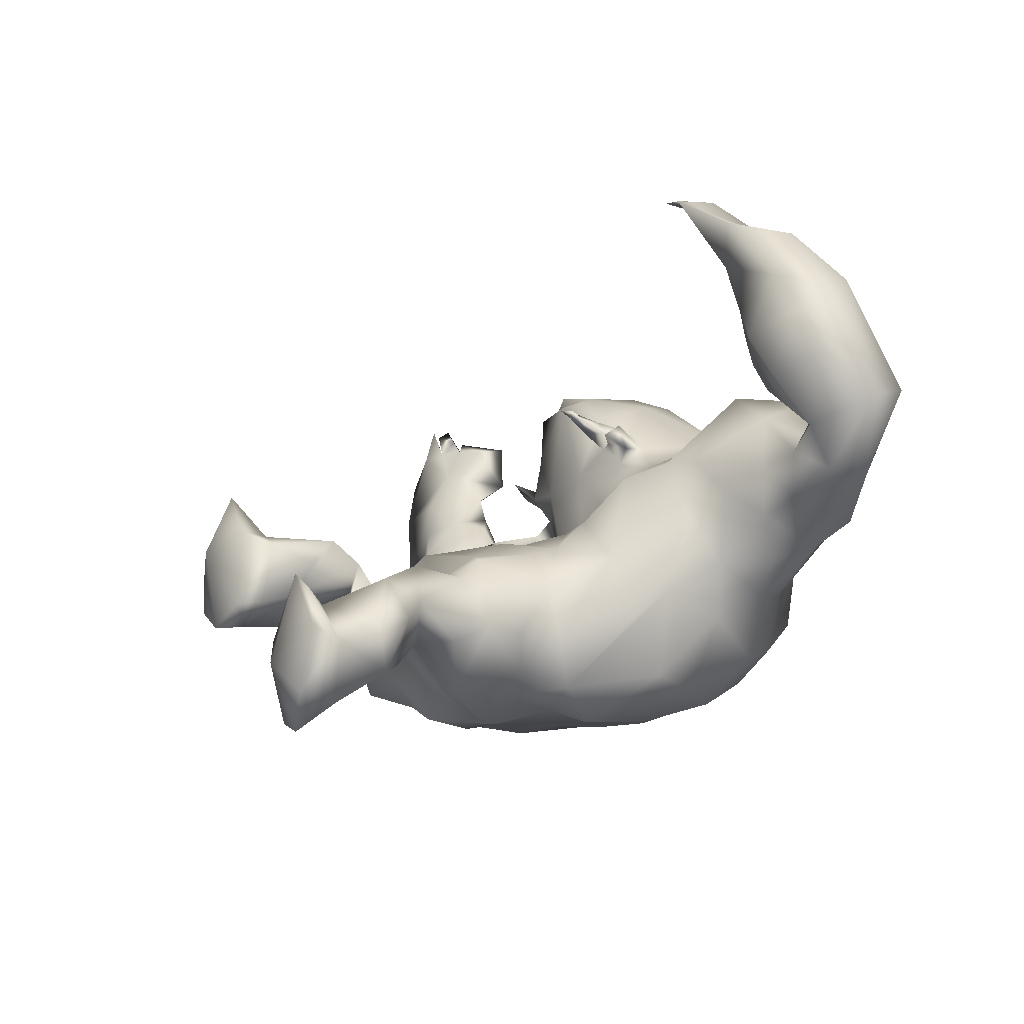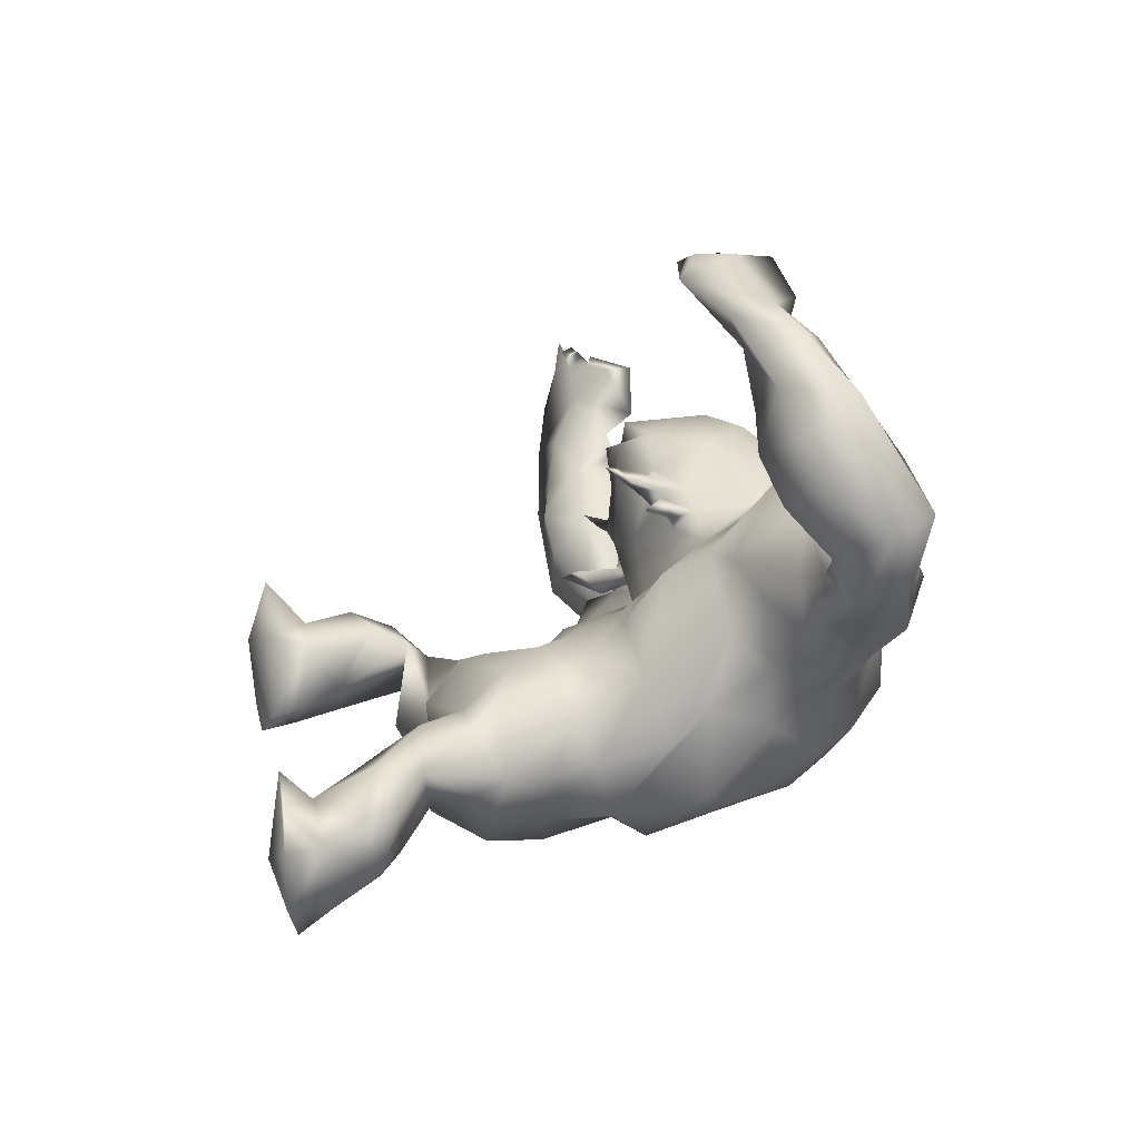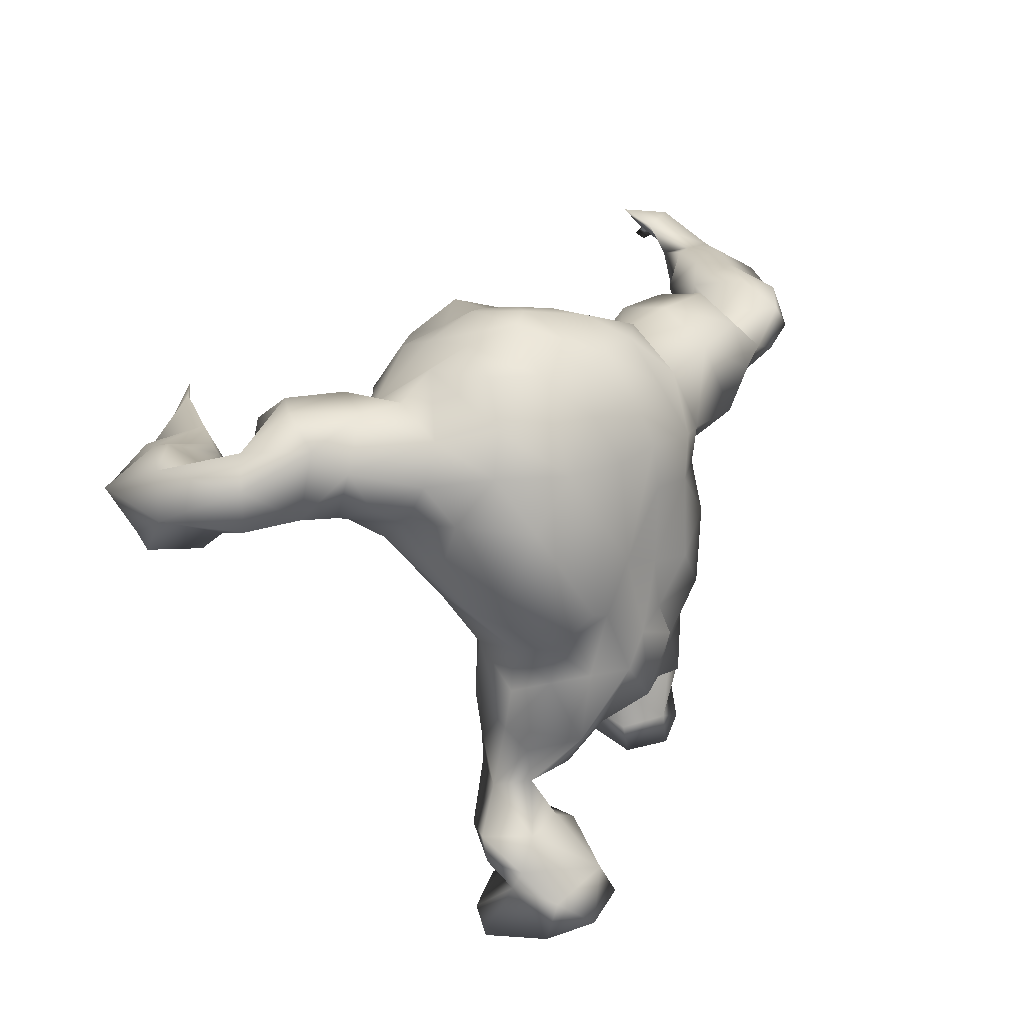
<metadata>
{"format":"obj","ext":"obj","renderer":"f3d","projection":"perspective","resolution":1024,"background":"white","views":[{"elev":-32.6,"azim":65.4,"up":"+Z"},{"elev":-13.8,"azim":78.4,"up":"+Z"},{"elev":37.2,"azim":152.0,"up":"+Y"}]}
</metadata>
<code>
v -50.98 53.92 43.14
v -46.22 55.27 33.31
v -19.69 43.97 1.67
v -29.13 20.89 7.893
v -14.43 5.672 7.89
v -18.97 10.66 10.85
v -4.596 78.33 21.73
v -13.42 76.04 20.49
v -18.91 69.18 19.9
v -22.4 66.42 20.93
v -29.88 69.38 24.58
v -36.97 68.95 25.91
v -52.49 62.99 39.86
v -18.54 48.88 15.65
v -48.94 58.4 41.77
v -46.19 58.42 27.51
v -41.63 60.7 25.71
v -34.79 61.4 24.87
v -29.71 62.41 27.75
v -47.82 63.81 32.77
v -20.34 61.22 21.12
v -22.81 53.94 18.32
v -25.05 10.89 10.14
v -25.32 23.13 12.38
v -11.06 32.53 4.762
v -17.4 34.53 6.408
v -12.87 42.84 6.424
v -6.082 46.85 10.32
v -12.78 45.94 9.666
v -8.513 52.99 13.14
v -16.5 57.67 16.19
v -18.63 63.58 20.42
v -8.817 36.02 5.475
v -55.19 50.66 42.22
v -58.2 52.29 50.06
v -52.78 49.65 36.75
v -50.15 50.55 30.34
v -47.42 54.88 23.7
v -34.13 55.56 17.04
v -27.07 52.79 10.88
v -25.26 50.08 -2.98
v -21.69 43.86 -4.702
v -22.92 37.66 -3.934
v -22.75 33.46 0.3545
v -27.91 10.26 4.483
v -28.69 5.129 1.902
v -14.26 10.27 6.946
v -9.69 26.17 -2.497
v -6.992 81.01 15.96
v -12.56 79.4 15.49
v -19.57 74.55 15
v -23.98 71.49 15.96
v -32.95 72.19 17.87
v -40.48 71.52 19.74
v -47.67 63.16 24.6
v -54.01 65.3 28.43
v -57.47 62.44 37.51
v -61.76 58.06 50.97
v -48.5 54.74 19.24
v -28.09 56.34 4.605
v -24.79 51.5 1.246
v -22.29 44.79 -10.81
v -21.04 37.74 -9.086
v -22.36 30.39 -5.377
v -25.66 15.95 0.6246
v -23.83 10.01 -1.71
v -23.78 5.653 -3.005
v -13.36 16.2 4.651
v -15.08 22.41 -3.269
v -12.86 27.05 -9.246
v -14.03 81.71 8.55
v -21.97 77.67 8.782
v -42.14 69.51 12.93
v -55.91 63.49 21.6
v -59.32 62.95 27.58
v -16.93 6.321 -2.5
v -16.88 10.17 -1.162
v -62.47 50.5 39.37
v -63.22 58.02 34.56
v -17.78 15.29 1.529
v -22.76 24.32 3.056
v -20.25 28.1 -10.49
v -56.72 51.63 25.87
v -59.88 57.66 24.23
v -54.07 57.78 19.56
v -44.26 55.39 15.6
v -42.51 63.64 9.144
v -15.18 40.97 -15.46
v -14.64 44.39 -13.06
v -17.06 37.68 -12.57
v -15.41 63.35 -10.16
v -21.18 61.48 -7.993
v -20.5 73.81 -1.354
v -14.62 74.78 -4.423
v -13.12 79.96 0.8931
v -18.57 79.17 3.819
v -26.5 58.6 -1.466
v -26.47 70.51 4.537
v -14.19 32.25 -14.46
v -3.894 24.71 -2.29
v -2.99 28.89 3.398
v -4.561 84.61 9.462
v -7.978 80.64 -1.422
v -6.919 75.63 -6.634
v -10.47 33.08 -17.87
v -9.246 69.89 31.5
v -15.73 57.26 19.36
v -13.84 60.31 29.64
v -8.457 51.38 34.46
v -7.007 57.38 37.11
v -6.26 66.13 37.38
v -12.26 52.91 20.73
v -5.151 49.73 20.38
v -13.19 52.15 25.15
v -11.97 50.26 23.81
v -12.18 50.88 25.33
v -13.81 49.69 24.68
v -12.57 47.24 26.05
v -15.21 56.36 22.52
v -15.96 54.92 20.91
v -15.01 52.18 19.51
v -16.67 54.09 17.72
v -19.17 52.6 19.16
v -19.79 47.61 19.95
v -18.46 50.91 16.69
v -20.55 45.89 19.19
v -13.33 52.82 23.07
v -31.94 5.706 9.116
v -28.46 5.606 14.96
v -19.24 5.184 16.28
v -24.65 3.547 9.531
v -60.53 60.04 45.4
v -53.86 60.69 46.98
v -66.68 55.54 44.38
v -57.93 55.14 57.13
v -53.88 59.34 60.85
v -59.18 58.65 62.84
v -57.78 53.3 64.51
v -61.89 55.99 63.52
v -16.2 23.99 8.193
v -20.9 27.31 7.487
v -58.71 60.67 59.54
v -26.42 55.09 24.22
v -16.39 46.32 9.926
v -13.59 53.12 -13.09
v -19.31 51.26 -12.04
v -25.08 53.87 -6.845
v -10.34 74.19 26.03
v -17.45 67.46 23.82
v -11.38 63.08 34
v -10.01 50.48 29.48
v -11.95 53.14 26.7
v -5.439 54.7 28.59
v -40.66 56.4 19.49
v -43.54 65.63 20.14
v -48.72 62.02 15.47
v -22.33 50.64 2.119
v -7.693 43.36 9.063
v -28.12 16.48 10.06
v -29.3 15.63 3.191
v -14.19 19.35 9.667
v -21.61 16.93 13.28
v -34.03 70.5 8.211
v -52.88 59.25 50.15
v -59.8 53.23 66.76
v -59.6 50.99 33.08
v -37.74 59.35 6.078
v -28.41 62.75 0.6141
v -65.95 51.33 50.82
v -51.93 63.03 53.4
v -65.33 52.05 57.62
v -63.26 53.27 63.22
v -57.47 57.67 64.05
v -57.49 56.06 63.97
v -58 57.43 62.74
v -56.36 54.49 65.05
v -60.65 55.28 62.96
v -51.43 62.62 60.57
v -22.89 67.15 -5.63
v -15.54 69.3 -8.279
v -9.399 69.42 -10.03
v -1.722 32.21 4.13
v -8.31 56 -14.33
v 2.277 48.54 9.125
v -1.892 53.13 11.49
v -2.848 77.29 27.29
v -3.333 71.64 33.01
v -5.412 48.73 33.48
v -2.208 50.58 36.23
v -2.604 39.94 5.323
v -9.981 43.94 -16.5
v 34.36 60.64 26.02
v 34.88 60.48 34.67
v 38.83 55.48 33.29
v 40.29 56.42 25.06
v 42.4 56.16 19.17
v 43.91 58.6 12.73
v 38.19 67.63 11.62
v 42.6 64.57 7.257
v 31.51 63.89 7.691
v 36.92 65.45 6.829
v 22.7 58.16 11.95
v 25.14 61.36 6.75
v 20.63 58.49 3.406
v 8.286 44.28 -11.51
v 10.4 41.89 -5.42
v 14.53 52.59 -9.993
v 9.39 38.19 -13.11
v 11 32.7 -14.3
v 17.5 18.75 -19.5
v 15.01 16.83 -26.8
v 14.71 10.53 -23.5
v 11.06 11.74 -30.34
v 6.325 4.408 -24.01
v 3.401 5.569 -19.09
v 3.1 9.062 -19.26
v 4.837 14.44 -12.93
v 7.068 18.01 -10.37
v 2.305 22.32 -10.14
v -1.991 25.42 -8.742
v 1.813 77.09 21.9
v -0.08972 82.01 16.54
v 7.956 75.82 21.86
v 7.168 79.67 15.67
v 13.19 69.84 21.39
v 16.85 67.42 19.52
v 16.62 73.46 13.74
v 20.36 75.54 15.47
v 31.52 71.9 20.2
v 29.25 77.5 15.18
v 42.26 71.84 13.27
v 38.32 69.19 18.56
v 45.18 72.72 18.99
v 37.42 67.3 23.45
v 45.11 68.08 25.79
v 12.06 8.941 -17.42
v 16.02 15.94 -13.84
v 17.25 14.59 -20.61
v 11.24 21.89 -7.854
v 10.47 31.19 -4.116
v 11.85 28.3 -8.501
v 2.744 28.45 -4.225
v 35.12 61.1 20.91
v 37.98 61.31 14.94
v 30.59 65.19 16.04
v 35.85 69.16 13.55
v 26.55 63.35 21.5
v 7.622 40.31 0.6466
v 3.274 37.83 4.125
v 9.763 47.54 6.433
v 7.634 44.22 2.536
v 1.205 42.54 6.364
v 4.32 53.53 13.65
v 13.31 63.44 21.58
v 15.33 51.22 11.43
v 18.06 56.44 13.74
v 14.43 49.29 -1.359
v 15.77 61.76 19.02
v 11.83 57.63 16.83
v 3.642 33.61 0.734
v 25 70.83 21
v 34.2 61.77 35.84
v 18.57 4.915 -19.48
v 48.55 56.8 25.45
v 50.94 59.42 19.31
v 51.15 69.15 7.817
v 41.56 67.81 1.92
v 33.53 67.04 1.844
v 28.19 65.61 1.727
v 19.44 63.46 -1.313
v 16.37 56.99 -5.67
v 4.755 40.05 -16.15
v 8.428 28.77 -16.19
v 12.72 22.01 -13.9
v 6.518 8.221 -33.03
v 13.13 6.223 -31
v 1.656 14.19 -18.05
v -2.176 84.57 7.021
v 5.147 83.02 7.546
v 10.99 80.93 7.341
v 15.95 77.8 6.237
v 31.31 79.54 8.756
v 38.97 76.26 7.692
v 49.54 74.7 11.31
v 43.85 63.2 33.48
v 2.026 11.7 -26.77
v 0.823 8.54 -29.23
v 11.49 19.61 -23.53
v 5.609 18.02 -19.99
v 8.309 23.77 -17.25
v 2.141 24.76 -17.04
v 2.06 31.63 -20.41
v -3.574 29.75 -16.71
v 51.87 61.64 12.16
v 41.09 73.77 2.818
v 27.09 74 -0.4378
v -6.385 40.3 -18.98
v -1.033 39.97 -17.29
v -4.222 48.96 -16.1
v 6.179 65.55 -14.16
v -4.222 63.32 -14.68
v 9.867 72.8 -9.152
v -0.2253 71.61 -11.94
v 7.333 77.64 -5.725
v 5.724 82.25 0.3252
v -1.029 81.62 -1.668
v -0.3915 77 -7.386
v 11.21 57.81 -16.08
v 4.765 47.05 -17.25
v 14.8 65.33 -7.331
v 17.73 70.59 -3.735
v 14.61 75.45 -1.084
v 24.93 68.64 -2.564
v 22.55 79.02 4.909
v 31.08 77.31 2.174
v 53.37 65.01 23.87
v 50.14 59.3 32.13
v 45.87 51.92 34.71
v 6.61 72.7 26.12
v 3.12 71.34 30.37
v 11.42 66.95 26.05
v 10.43 56.88 21.02
v 7.754 54.59 19.35
v 2.249 50.76 19.58
v 9.406 55.98 24.22
v 6.965 59.3 31.36
v 6.631 52.62 22
v 1.092 60.72 36.92
v 3.834 65.18 34.68
v 6.013 45.99 27.5
v 7.366 52.48 24.45
v 5.852 49.88 24.75
v 6.923 51.72 26.38
v 7.873 48.93 25.39
v 6.624 47.28 26.14
v 7.959 47.01 26.51
v 6.515 47.74 27.33
v 11.45 53.65 19.68
v 9.49 51.8 21.22
v 12.73 49.69 20.1
v 13.94 51.34 21.45
v 20.03 5.07 -25.26
v 13.18 4.763 -14.4
v 42.73 58.41 37.79
v 34.63 54.9 41.59
v 34.15 63.53 41.86
v 41.04 47.33 40.41
v 35.07 51.97 45.24
v 32.39 54.15 47.47
v 37.79 54.78 45.35
v 35.59 50.55 45.89
v 35.51 48.46 44.74
v 31.73 61.34 47.78
v -0.259 52.59 -18.94
v 3.383 52.24 33.1
v 0.8654 48.96 32.14
v 5.511 52.63 27.7
f 1 164 35
f 1 35 34
f 36 1 34
f 2 36 37
f 16 2 38
f 2 37 38
f 157 22 40
f 157 40 41
f 42 3 157
f 42 157 41
f 3 42 43
f 44 3 43
f 81 4 24
f 81 24 141
f 45 159 160
f 6 5 47
f 48 141 140
f 7 222 49
f 8 7 49
f 8 49 50
f 8 50 51
f 8 51 9
f 10 9 51
f 10 51 52
f 12 11 53
f 12 53 54
f 55 17 155
f 20 55 56
f 13 20 57
f 20 56 57
f 132 13 57
f 133 13 132
f 15 133 1
f 6 162 23
f 162 159 23
f 26 44 25
f 141 25 44
f 20 15 2
f 16 20 2
f 28 29 158
f 31 29 30
f 29 28 30
f 149 9 32
f 14 22 157
f 14 157 144
f 31 21 22
f 9 10 32
f 10 21 32
f 32 21 31
f 25 33 26
f 33 190 27
f 33 27 26
f 164 1 133
f 1 36 15
f 36 2 15
f 38 17 16
f 154 39 18
f 143 18 39
f 143 39 22
f 10 11 19
f 19 11 12
f 12 18 19
f 17 18 12
f 55 16 17
f 20 16 55
f 13 15 20
f 130 131 5
f 45 23 159
f 140 24 161
f 24 162 161
f 48 100 101
f 48 101 25
f 25 141 48
f 29 144 158
f 29 31 22
f 29 22 14
f 109 189 110
f 33 25 101
f 33 101 182
f 26 27 3
f 26 3 44
f 35 169 78
f 35 78 34
f 34 78 166
f 34 166 36
f 36 166 37
f 166 83 37
f 37 83 38
f 83 85 38
f 38 85 59
f 154 38 59
f 154 59 86
f 40 39 60
f 40 60 61
f 40 61 41
f 62 42 41
f 42 62 63
f 42 63 43
f 63 64 43
f 43 64 44
f 44 64 141
f 65 160 4
f 160 65 66
f 160 66 45
f 45 66 46
f 66 67 46
f 76 5 131
f 5 76 47
f 68 161 47
f 69 70 48
f 48 70 220
f 102 49 222
f 49 102 50
f 102 71 50
f 71 72 51
f 71 51 50
f 51 72 52
f 72 98 52
f 53 163 73
f 53 73 54
f 155 54 73
f 155 73 156
f 156 74 55
f 55 74 56
f 74 75 56
f 56 75 57
f 75 79 57
f 58 132 134
f 58 134 169
f 66 77 76
f 66 76 67
f 65 80 66
f 80 77 66
f 81 140 80
f 140 81 69
f 69 82 70
f 82 69 81
f 83 166 84
f 85 83 84
f 167 86 87
f 88 90 89
f 92 91 145
f 92 145 146
f 91 92 179
f 91 179 180
f 93 96 95
f 93 95 94
f 103 95 278
f 95 102 278
f 95 96 71
f 95 71 102
f 96 72 71
f 62 61 147
f 97 147 61
f 97 61 60
f 97 60 168
f 82 99 70
f 90 88 99
f 90 99 82
f 156 59 85
f 59 156 86
f 167 154 86
f 167 39 154
f 167 168 60
f 73 163 87
f 85 74 156
f 84 74 85
f 75 74 84
f 79 75 84
f 67 76 131
f 67 131 46
f 76 77 47
f 47 77 80
f 47 80 68
f 64 82 81
f 64 81 141
f 63 62 90
f 62 89 90
f 146 147 92
f 147 97 92
f 92 97 179
f 97 168 179
f 94 104 181
f 94 181 180
f 96 93 98
f 96 98 72
f 63 90 82
f 63 82 64
f 105 99 88
f 105 88 191
f 252 184 28
f 252 28 158
f 184 185 28
f 185 30 28
f 70 105 220
f 103 104 94
f 103 94 95
f 105 70 99
f 106 187 186
f 106 186 148
f 106 149 150
f 149 106 148
f 119 149 32
f 119 32 107
f 32 31 107
f 31 30 107
f 185 113 30
f 187 106 111
f 113 151 115
f 113 115 112
f 150 108 110
f 152 109 110
f 152 110 108
f 109 153 189
f 186 7 148
f 150 111 106
f 153 109 152
f 110 111 150
f 30 113 112
f 30 112 107
f 127 119 112
f 151 153 152
f 356 188 151
f 127 112 115
f 127 114 119
f 114 116 151
f 115 151 116
f 118 117 115
f 117 127 115
f 117 114 127
f 116 118 115
f 117 116 114
f 118 116 117
f 119 107 120
f 107 122 120
f 107 121 122
f 107 112 121
f 112 119 120
f 112 120 121
f 120 123 121
f 120 122 123
f 121 123 124
f 123 122 125
f 122 121 125
f 121 124 125
f 123 125 126
f 125 124 126
f 123 126 124
f 45 46 128
f 46 131 128
f 5 6 130
f 23 45 128
f 130 23 129
f 6 23 130
f 23 128 129
f 130 129 131
f 129 128 131
f 58 133 132
f 15 13 133
f 132 57 79
f 132 79 134
f 58 164 133
f 35 164 135
f 170 136 135
f 58 142 170
f 58 170 164
f 58 169 171
f 58 171 142
f 172 171 169
f 169 35 135
f 169 135 172
f 175 177 135
f 136 175 135
f 142 171 139
f 135 177 172
f 136 173 175
f 173 136 178
f 173 178 142
f 173 142 137
f 137 174 175
f 139 138 137
f 177 175 174
f 174 138 177
f 176 174 137
f 137 138 176
f 139 165 177
f 135 164 170
f 178 136 170
f 178 170 142
f 139 137 142
f 140 141 24
f 81 65 4
f 140 69 48
f 81 80 65
f 137 175 173
f 143 19 18
f 21 143 22
f 10 52 11
f 52 53 11
f 52 98 163
f 14 144 29
f 62 147 146
f 7 8 148
f 8 9 149
f 8 149 148
f 119 108 149
f 108 150 149
f 119 114 152
f 119 152 108
f 152 114 151
f 151 188 153
f 188 355 153
f 190 33 182
f 191 88 89
f 154 17 38
f 155 17 12
f 155 12 54
f 17 154 18
f 55 155 156
f 156 73 87
f 158 27 190
f 157 3 144
f 158 144 27
f 144 3 27
f 61 62 41
f 145 183 191
f 145 191 89
f 190 252 158
f 146 145 89
f 62 146 89
f 4 160 159
f 161 6 47
f 159 162 24
f 4 159 24
f 161 162 6
f 68 80 161
f 80 140 161
f 40 22 39
f 143 21 19
f 10 19 21
f 163 53 52
f 167 60 39
f 134 79 78
f 169 134 78
f 79 166 78
f 79 84 166
f 87 163 167
f 167 163 168
f 163 98 168
f 138 139 177
f 176 138 174
f 139 171 172
f 165 139 172
f 165 172 177
f 86 156 87
f 93 94 180
f 93 180 179
f 98 93 179
f 98 179 168
f 183 91 180
f 183 180 181
f 183 145 91
f 193 192 195
f 193 195 194
f 192 196 195
f 196 244 197
f 244 198 199
f 244 199 197
f 200 202 203
f 256 204 202
f 256 257 204
f 257 207 204
f 206 205 257
f 205 207 257
f 206 208 205
f 206 209 208
f 241 274 209
f 210 274 237
f 238 212 211
f 212 213 211
f 343 214 342
f 219 218 239
f 219 242 220
f 48 220 100
f 220 242 100
f 7 221 222
f 221 223 224
f 221 224 222
f 224 223 227
f 223 225 227
f 225 226 227
f 228 227 226
f 261 229 230
f 232 233 231
f 232 234 233
f 234 235 233
f 234 262 235
f 262 285 235
f 238 237 236
f 238 236 212
f 274 239 237
f 241 240 242
f 242 239 241
f 234 192 262
f 243 192 234
f 234 232 244
f 234 244 243
f 198 244 232
f 7 186 221
f 201 246 245
f 251 252 249
f 250 184 251
f 184 252 251
f 255 259 253
f 250 253 184
f 225 321 254
f 256 255 257
f 259 255 258
f 226 225 254
f 226 254 258
f 258 254 259
f 260 242 240
f 249 260 248
f 260 240 248
f 192 193 262
f 196 192 243
f 244 196 243
f 247 256 202
f 245 202 200
f 261 258 247
f 247 229 261
f 245 229 247
f 245 246 229
f 231 246 198
f 232 231 198
f 215 214 343
f 216 236 217
f 237 218 217
f 100 242 101
f 240 241 209
f 239 274 241
f 239 242 219
f 250 251 257
f 253 250 255
f 256 258 255
f 242 260 101
f 260 182 101
f 248 240 206
f 240 209 206
f 318 194 264
f 194 195 264
f 264 195 196
f 264 196 265
f 265 196 197
f 265 197 294
f 294 197 199
f 294 199 266
f 266 199 267
f 199 201 267
f 268 200 269
f 269 200 203
f 203 270 269
f 204 270 203
f 270 204 271
f 204 207 271
f 309 207 205
f 309 205 272
f 205 208 272
f 272 208 209
f 273 209 274
f 211 288 210
f 286 211 213
f 213 276 275
f 275 276 214
f 287 215 216
f 217 277 216
f 222 278 102
f 278 222 224
f 278 224 279
f 280 279 227
f 279 224 227
f 280 227 281
f 314 228 282
f 228 230 282
f 230 283 282
f 283 246 231
f 283 231 284
f 284 231 233
f 284 233 235
f 284 235 316
f 285 344 317
f 286 275 287
f 218 291 290
f 291 293 292
f 292 290 291
f 294 266 265
f 267 295 266
f 268 269 296
f 296 313 311
f 298 297 299
f 301 300 354
f 301 354 183
f 300 301 303
f 300 303 302
f 305 304 307
f 305 307 306
f 306 103 278
f 305 306 279
f 306 278 279
f 280 305 279
f 271 309 308
f 308 310 271
f 310 270 271
f 270 310 311
f 280 281 312
f 297 298 292
f 297 292 293
f 311 313 270
f 284 266 295
f 284 295 283
f 316 266 284
f 287 275 214
f 287 214 215
f 286 213 275
f 287 216 286
f 216 277 286
f 286 277 289
f 289 217 218
f 209 273 292
f 292 273 290
f 273 274 290
f 219 220 291
f 309 272 298
f 309 298 299
f 308 354 300
f 308 300 310
f 310 300 302
f 310 302 311
f 104 307 303
f 104 303 181
f 304 305 280
f 304 280 312
f 298 272 292
f 272 209 292
f 293 105 297
f 105 191 297
f 189 328 110
f 185 184 253
f 291 220 293
f 105 293 220
f 104 103 306
f 104 306 307
f 187 320 186
f 320 329 321
f 320 321 319
f 187 329 320
f 326 325 322
f 326 322 254
f 259 254 322
f 322 323 259
f 253 259 323
f 253 323 324
f 185 253 324
f 185 324 113
f 187 111 329
f 356 324 357
f 324 327 357
f 113 324 356
f 326 328 355
f 153 355 189
f 221 186 320
f 189 355 328
f 111 110 328
f 111 328 329
f 324 323 327
f 325 331 327
f 151 113 356
f 327 331 332
f 327 332 357
f 333 331 325
f 333 325 357
f 357 332 333
f 334 332 331
f 333 334 331
f 336 335 334
f 335 332 334
f 337 336 334
f 337 334 333
f 335 337 332
f 337 333 332
f 335 336 330
f 337 335 330
f 336 337 330
f 323 322 338
f 323 338 339
f 327 323 339
f 325 327 339
f 325 339 322
f 322 339 341
f 338 322 341
f 341 339 340
f 338 341 340
f 339 338 340
f 326 357 325
f 213 212 276
f 276 212 342
f 276 342 214
f 216 215 236
f 236 215 343
f 236 263 212
f 263 236 343
f 342 212 263
f 263 343 342
f 262 344 285
f 235 285 317
f 235 317 316
f 344 318 317
f 193 194 345
f 193 345 346
f 350 344 346
f 344 262 346
f 318 344 347
f 344 350 347
f 194 318 347
f 194 347 345
f 346 345 353
f 347 350 351
f 345 349 353
f 349 345 348
f 351 350 348
f 352 351 348
f 348 347 352
f 352 347 351
f 218 237 239
f 274 210 288
f 218 290 289
f 290 288 289
f 290 274 288
f 218 219 291
f 345 347 348
f 350 349 348
f 350 353 349
f 350 346 353
f 247 202 245
f 313 296 269
f 226 261 228
f 227 228 281
f 281 314 312
f 257 255 250
f 354 299 183
f 308 309 354
f 223 221 319
f 225 223 321
f 223 319 321
f 326 254 321
f 326 321 329
f 326 329 328
f 320 319 221
f 355 357 326
f 188 356 355
f 356 357 355
f 190 249 252
f 182 260 249
f 182 249 190
f 299 297 191
f 201 199 198
f 246 230 229
f 283 230 246
f 201 198 246
f 201 245 200
f 201 268 267
f 200 268 201
f 268 315 295
f 283 295 315
f 283 315 282
f 251 249 248
f 257 251 206
f 251 248 206
f 309 271 207
f 183 299 191
f 354 309 299
f 211 210 238
f 210 237 238
f 237 217 236
f 288 211 286
f 288 286 289
f 289 277 217
f 204 203 202
f 258 261 226
f 247 258 256
f 314 281 228
f 313 269 270
f 314 282 315
f 228 261 230
f 316 317 264
f 317 318 264
f 316 264 265
f 316 265 266
f 315 268 296
f 314 296 312
f 296 311 312
f 193 346 262
f 267 268 295
f 314 315 296
f 307 304 303
f 304 302 303
f 304 312 302
f 312 311 302
f 301 183 181
f 301 181 303

</code>
